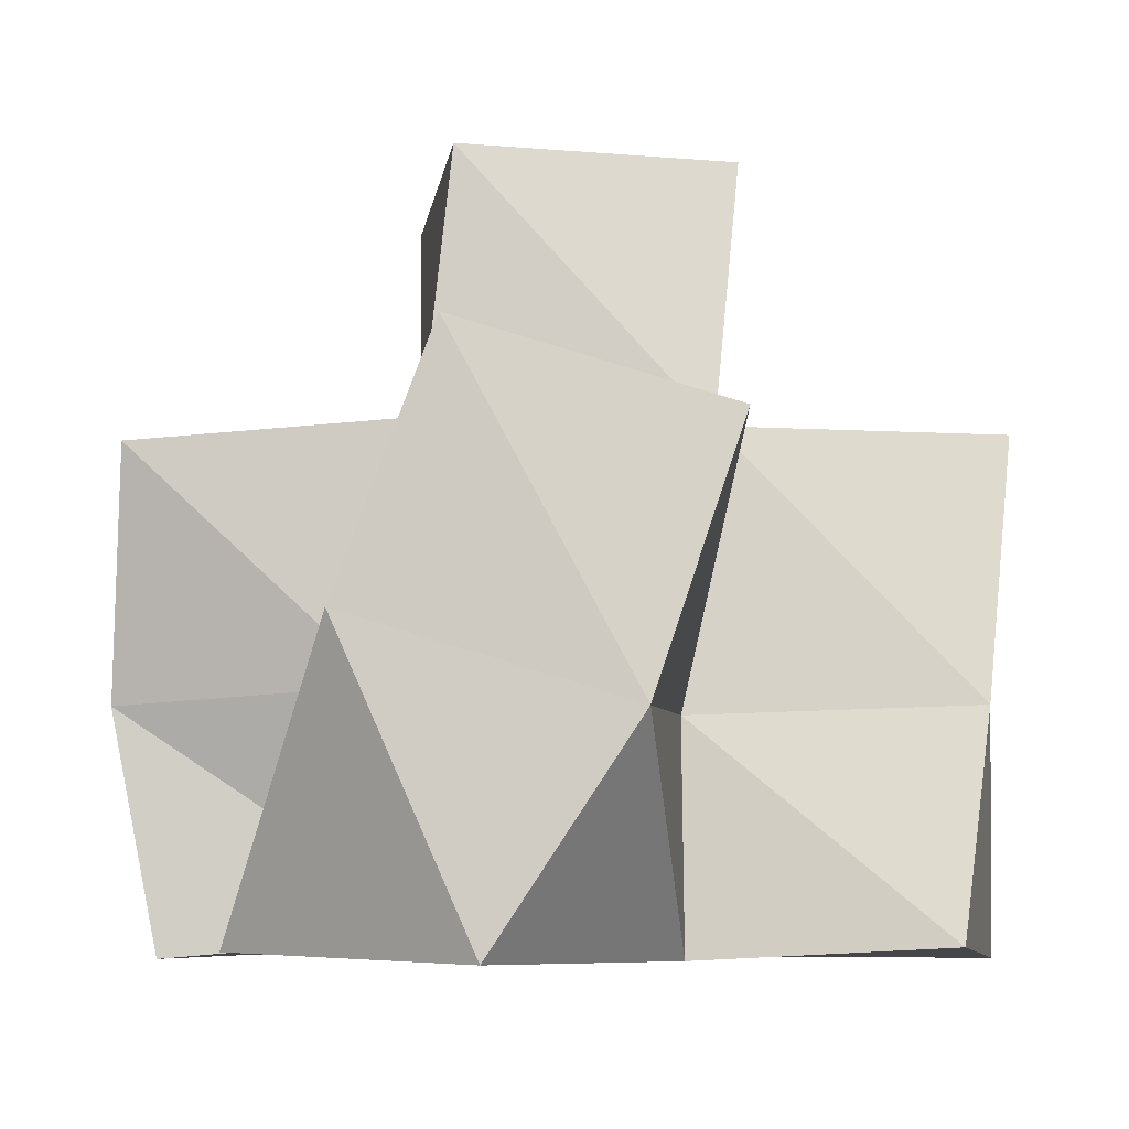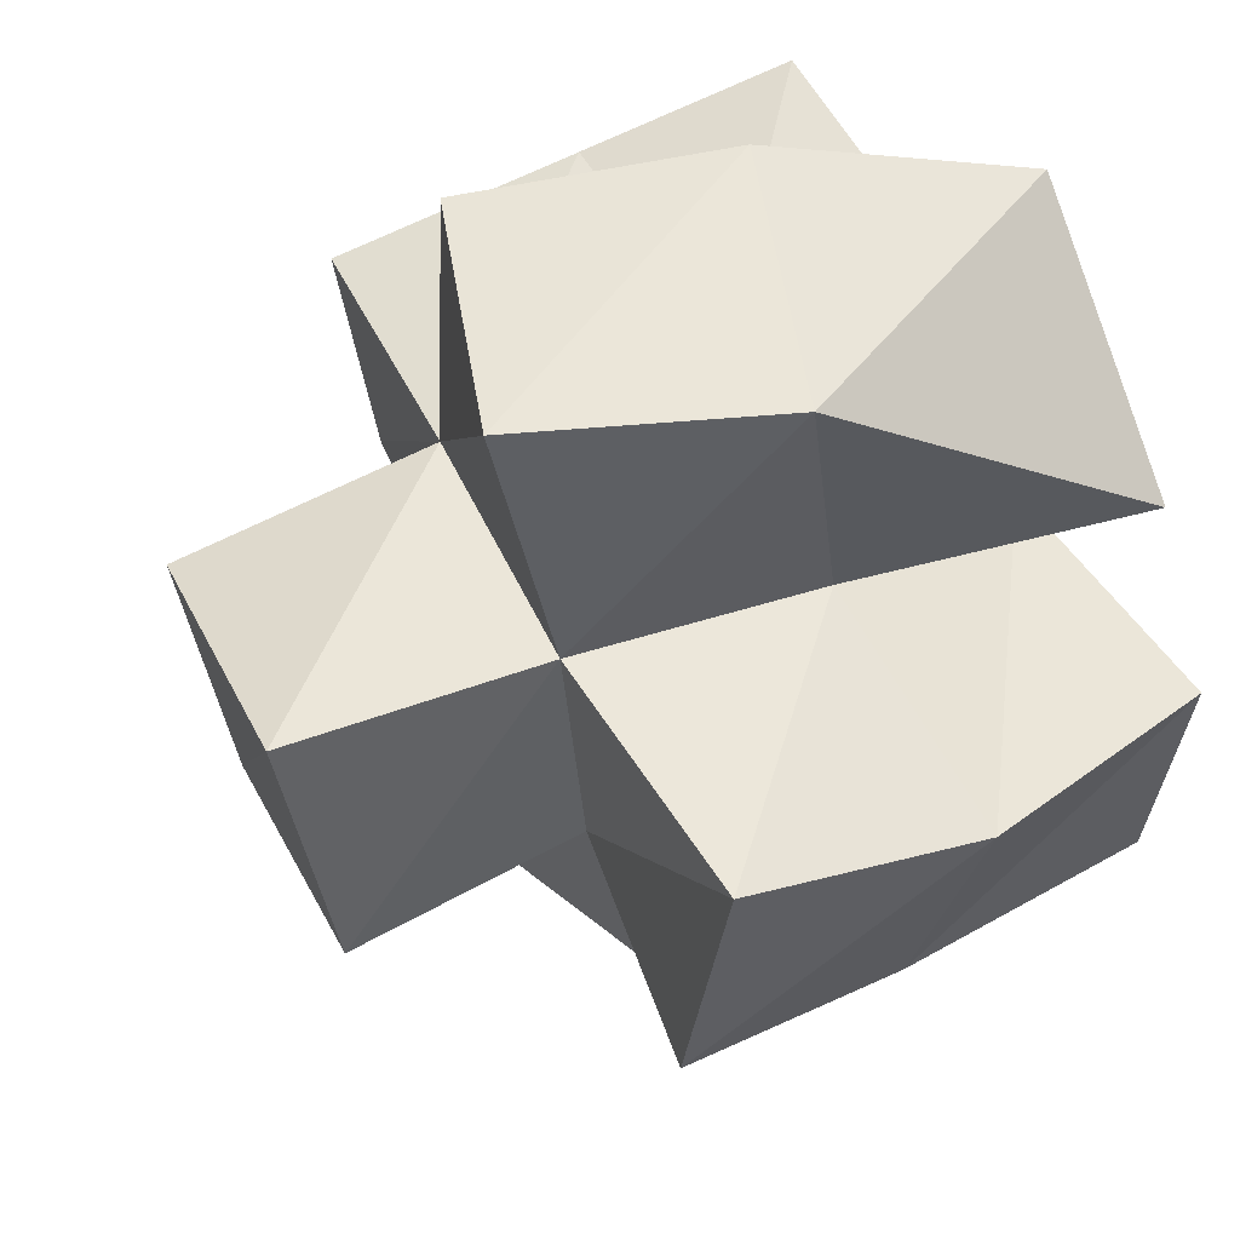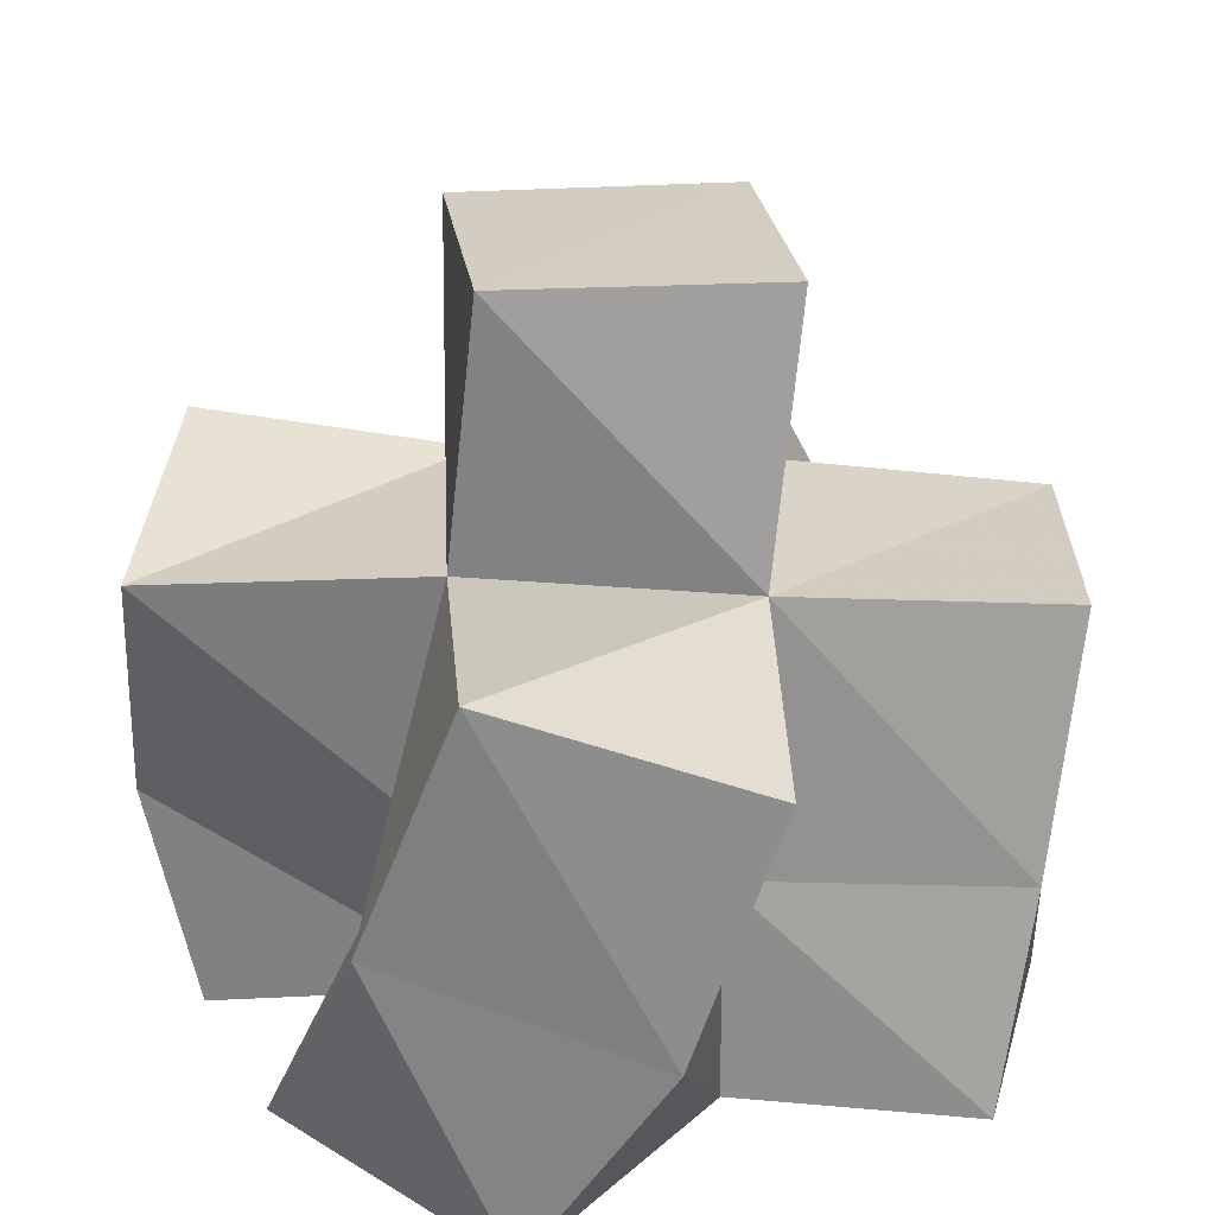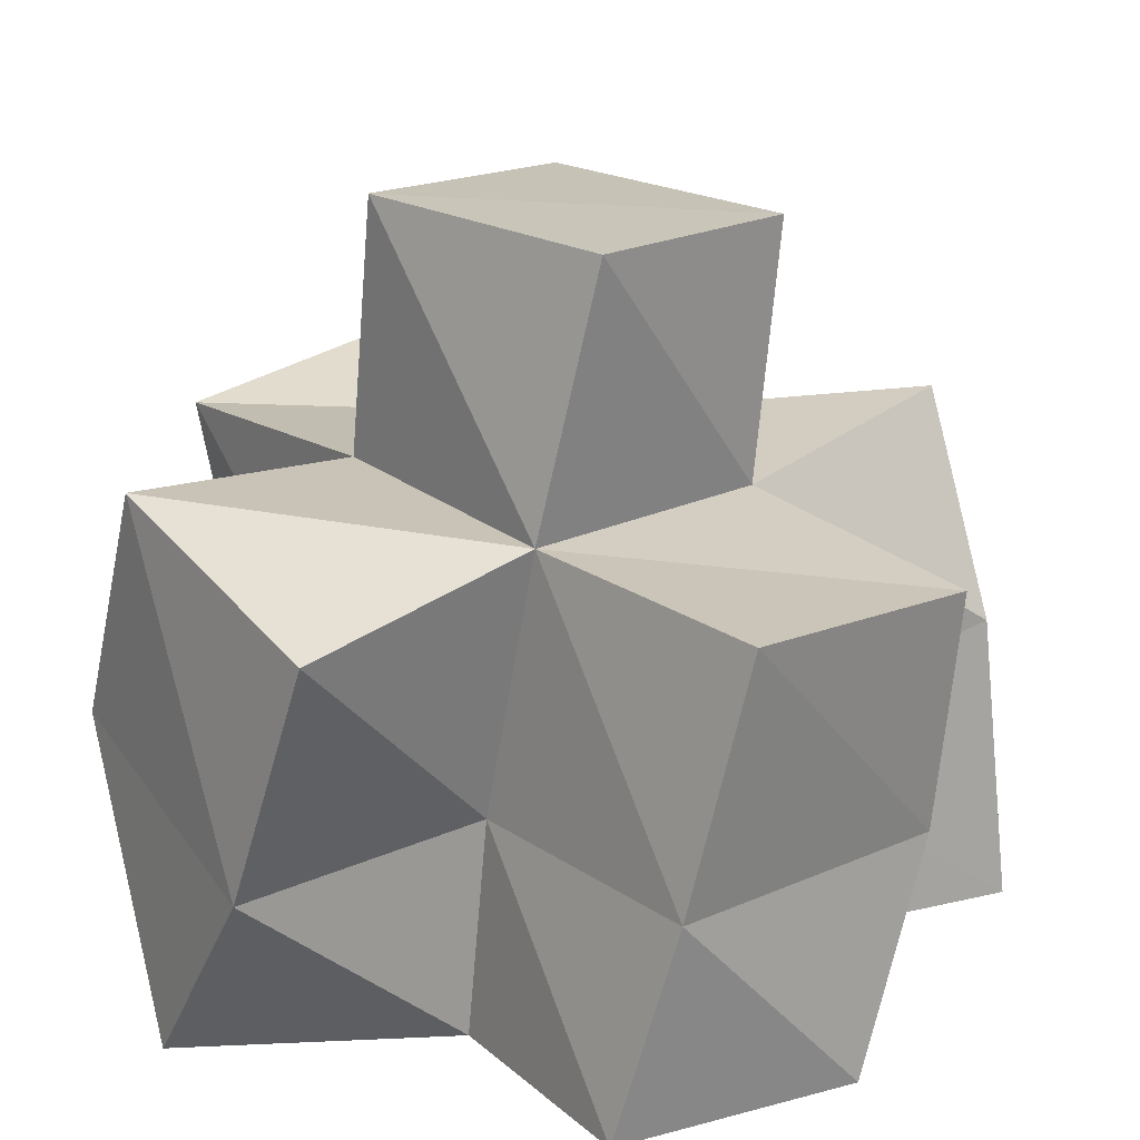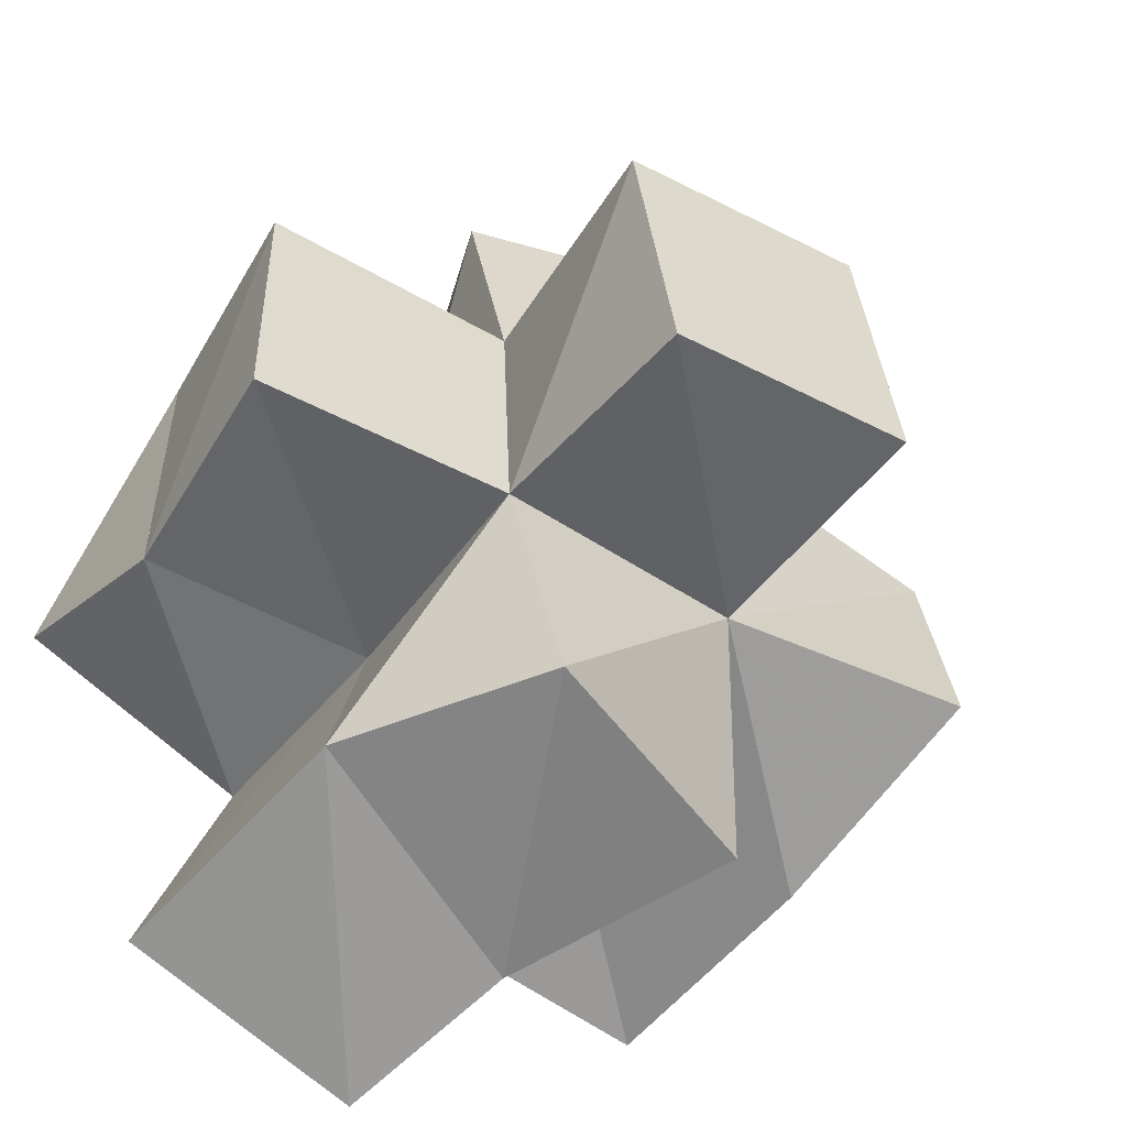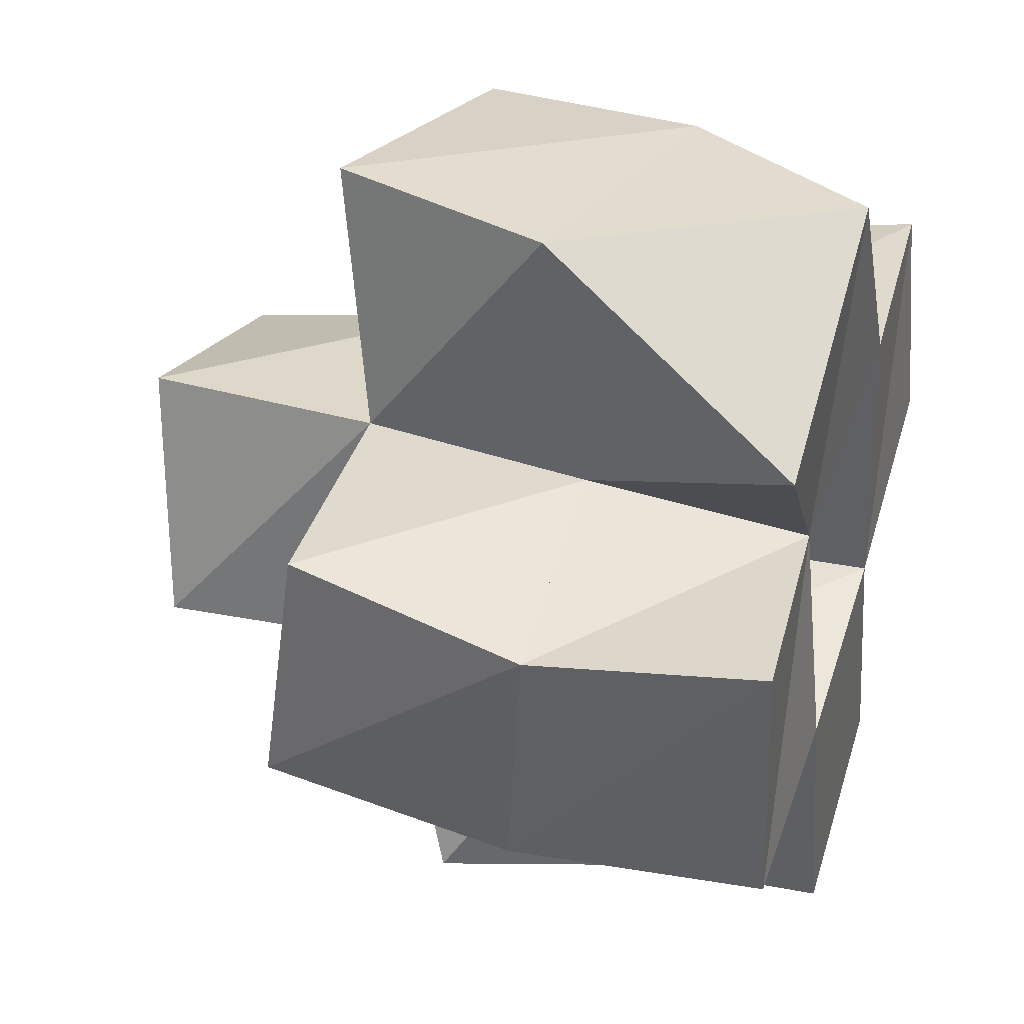
<metadata>
{"format":"obj","ext":"obj","renderer":"f3d","projection":"perspective","resolution":1024,"background":"white","views":[{"elev":-7.0,"azim":3.4,"up":"+Y"},{"elev":53.5,"azim":-116.6,"up":"+Z"},{"elev":29.9,"azim":4.5,"up":"+Y"},{"elev":22.3,"azim":51.3,"up":"+Y"},{"elev":-57.0,"azim":145.7,"up":"+Z"},{"elev":32.8,"azim":-72.0,"up":"+Z"}]}
</metadata>
<code>
v 0.5553 0.1 0.1089
v 0.5487 0.1547 0.1106
v 0.5402 0.1 0.1611
v 0.5354 0.141 0.1632
v 0.5087 0.1 0.09513
v 0.5002 0.1361 0.1007
v 0.4941 0.1 0.1515
v 0.4913 0.1412 0.1594
v 0.5866 0.1 0.1772
v 0.582 0.1398 0.1582
v 0.5783 0.1023 0.2251
v 0.5838 0.1421 0.215
v 0.5331 0.1 0.2198
v 0.5326 0.1406 0.215
v 0.4924 0.1042 0.1985
v 0.4821 0.1462 0.2093
v 0.4475 0.1 0.1477
v 0.4439 0.1494 0.147
v 0.442 0.1 0.2004
v 0.4332 0.1436 0.2002
v 0.5034 0.1 0.2637
v 0.5289 0.1387 0.2636
v 0.4583 0.1016 0.2309
v 0.4791 0.1543 0.2598
v 0.5267 0.1938 0.1055
v 0.5351 0.1887 0.158
v 0.4783 0.1753 0.1086
v 0.4871 0.1889 0.1583
v 0.5852 0.1844 0.1557
v 0.5888 0.189 0.205
v 0.5385 0.1905 0.2088
v 0.4882 0.1925 0.2099
v 0.4377 0.1961 0.1608
v 0.4363 0.1887 0.2103
v 0.5443 0.1852 0.2591
v 0.4964 0.2 0.2603
v 0.5322 0.2354 0.1494
v 0.5428 0.2394 0.1983
v 0.4824 0.2362 0.1599
v 0.4934 0.2408 0.2088
f 1 2 4
f 3 1 4
f 2 6 8
f 4 2 8
f 6 5 7
f 8 6 7
f 5 1 3
f 7 5 3
f 8 7 3
f 4 8 3
f 2 1 5
f 6 2 5
f 9 10 12
f 11 9 12
f 10 4 14
f 12 10 14
f 4 3 13
f 14 4 13
f 3 9 11
f 13 3 11
f 14 13 11
f 12 14 11
f 10 9 3
f 4 10 3
f 7 8 16
f 15 7 16
f 8 18 20
f 16 8 20
f 18 17 19
f 20 18 19
f 17 7 15
f 19 17 15
f 20 19 15
f 16 20 15
f 8 7 17
f 18 8 17
f 13 14 22
f 21 13 22
f 14 16 24
f 22 14 24
f 16 15 23
f 24 16 23
f 15 13 21
f 23 15 21
f 24 23 21
f 22 24 21
f 14 13 15
f 16 14 15
f 2 25 26
f 4 2 26
f 25 27 28
f 26 25 28
f 27 6 8
f 28 27 8
f 6 2 4
f 8 6 4
f 28 8 4
f 26 28 4
f 25 2 6
f 27 25 6
f 10 29 30
f 12 10 30
f 29 26 31
f 30 29 31
f 26 4 14
f 31 26 14
f 4 10 12
f 14 4 12
f 31 14 12
f 30 31 12
f 29 10 4
f 26 29 4
f 8 28 32
f 16 8 32
f 28 33 34
f 32 28 34
f 33 18 20
f 34 33 20
f 18 8 16
f 20 18 16
f 34 20 16
f 32 34 16
f 28 8 18
f 33 28 18
f 14 31 35
f 22 14 35
f 31 32 36
f 35 31 36
f 32 16 24
f 36 32 24
f 16 14 22
f 24 16 22
f 36 24 22
f 35 36 22
f 31 14 16
f 32 31 16
f 4 26 31
f 14 4 31
f 26 28 32
f 31 26 32
f 28 8 16
f 32 28 16
f 8 4 14
f 16 8 14
f 32 16 14
f 31 32 14
f 26 4 8
f 28 26 8
f 26 37 38
f 31 26 38
f 37 39 40
f 38 37 40
f 39 28 32
f 40 39 32
f 28 26 31
f 32 28 31
f 40 32 31
f 38 40 31
f 37 26 28
f 39 37 28

</code>
